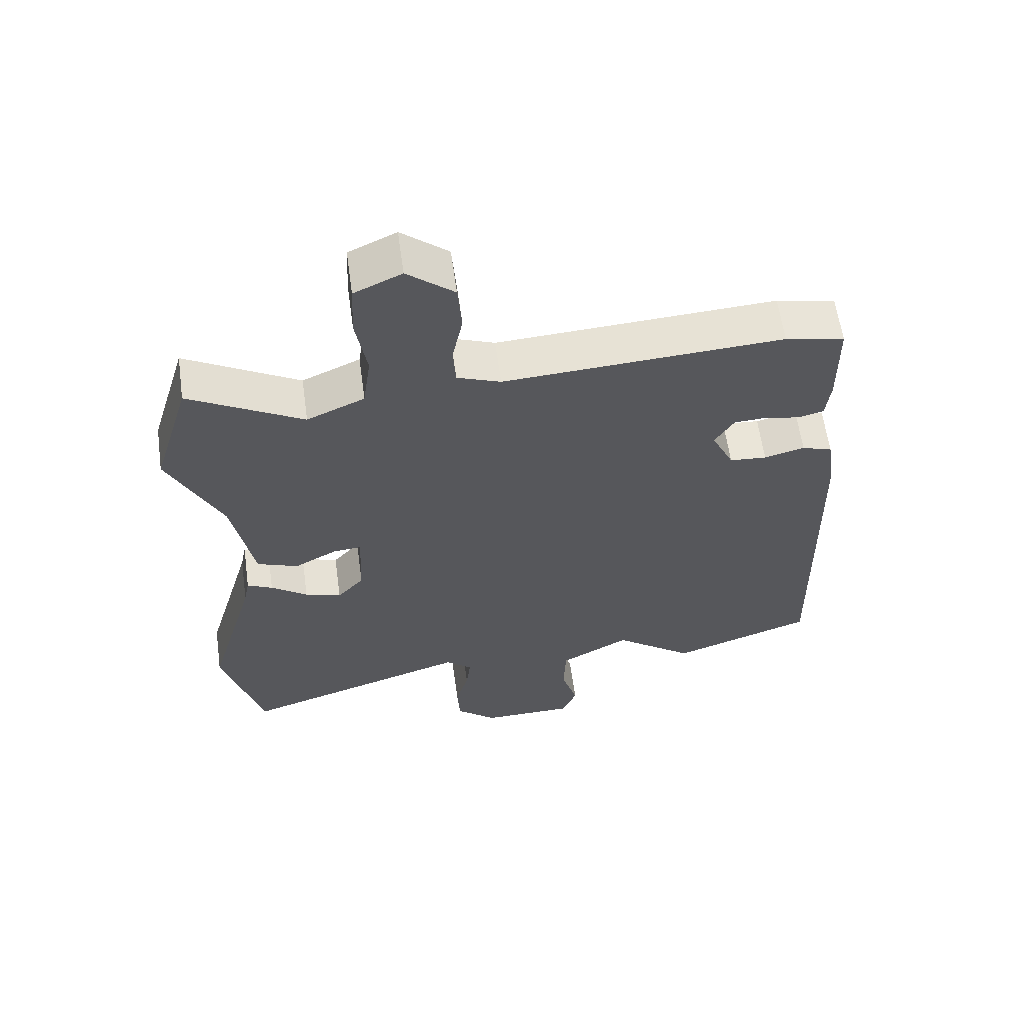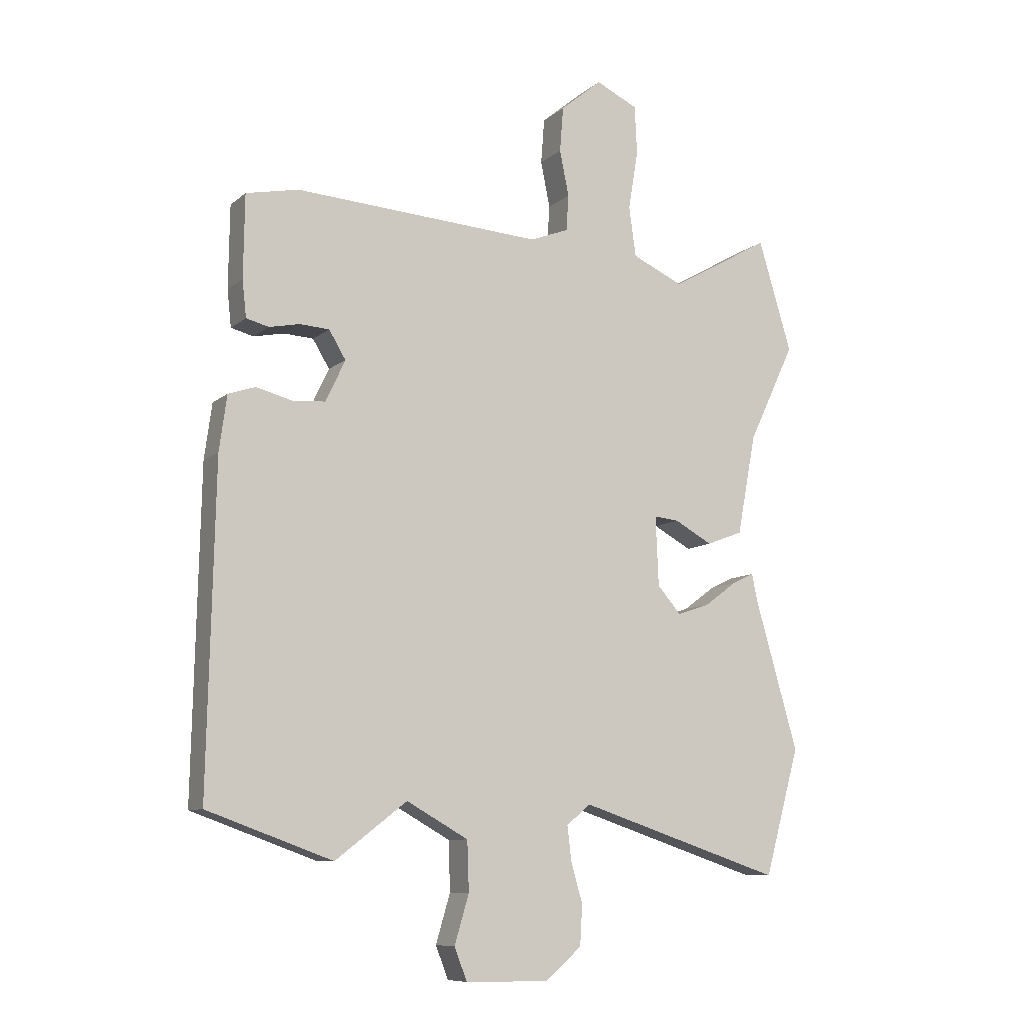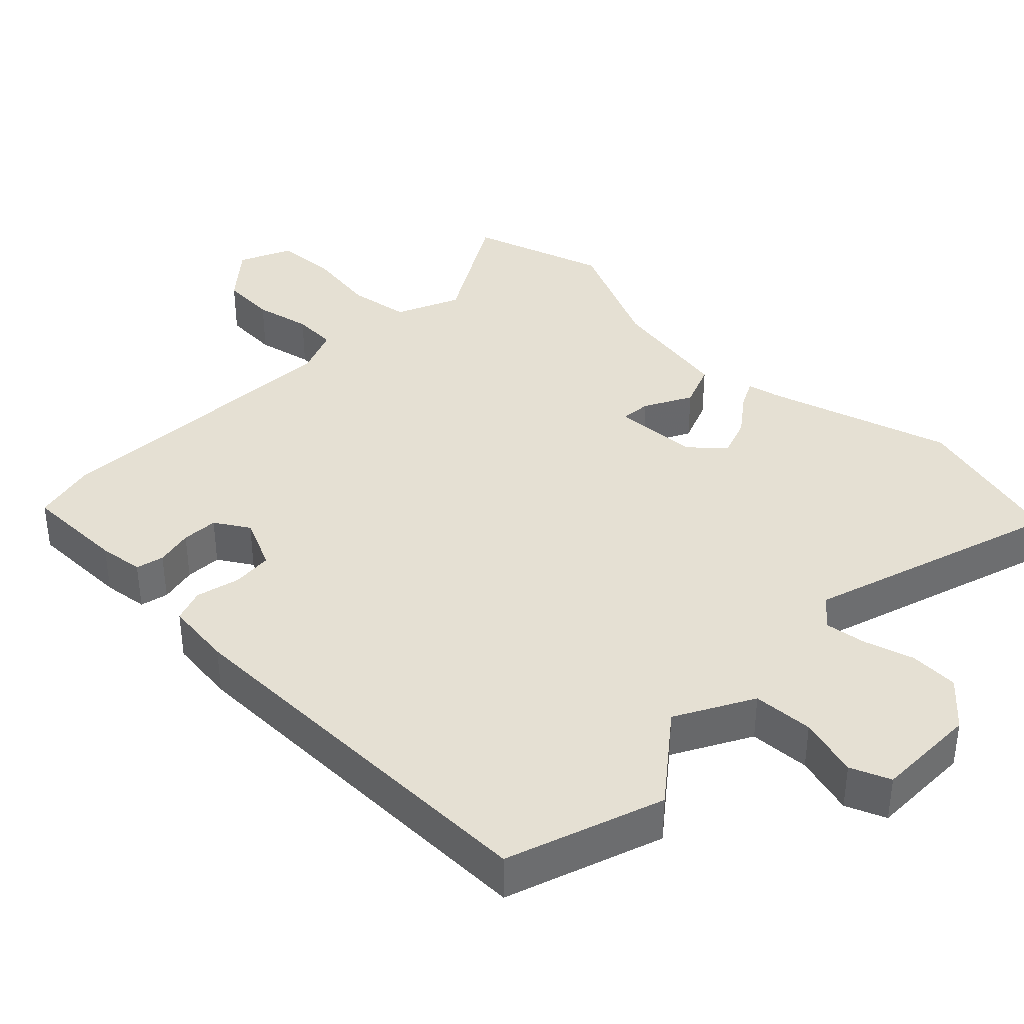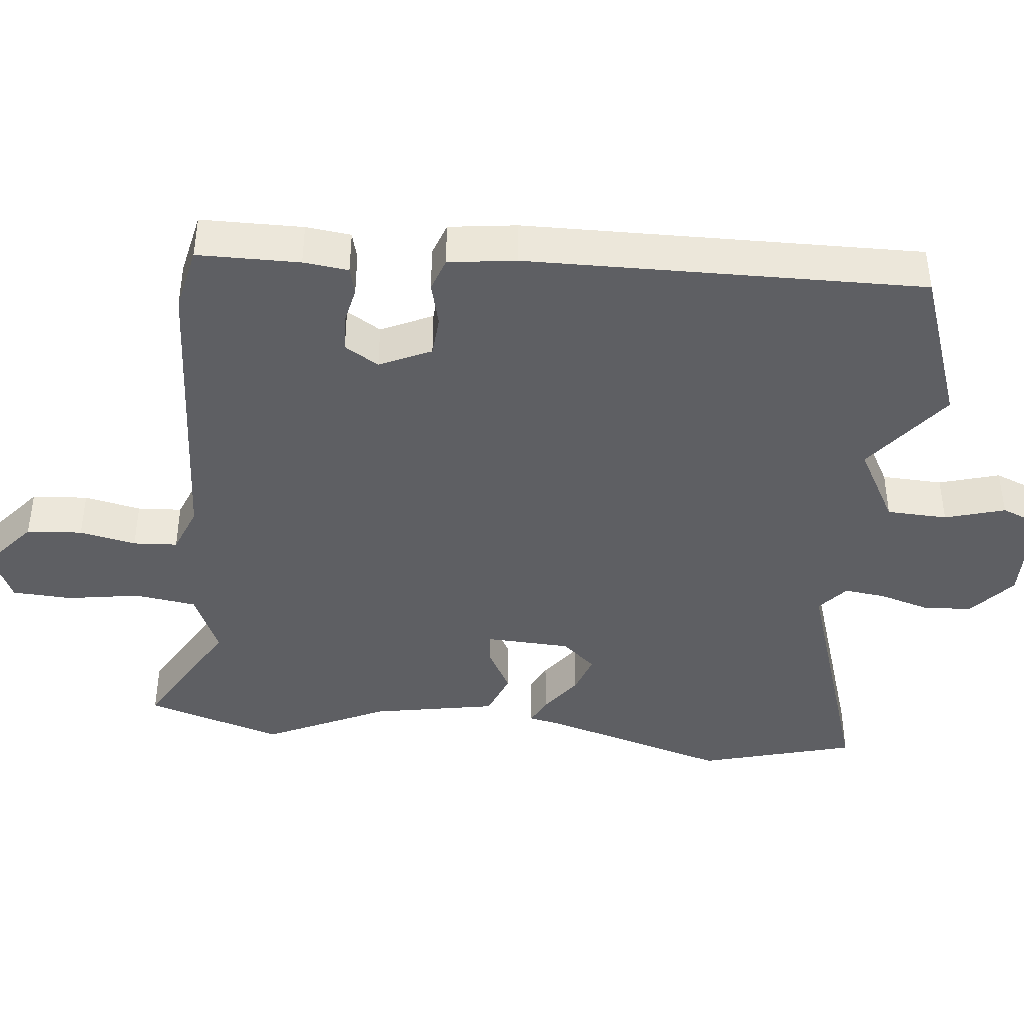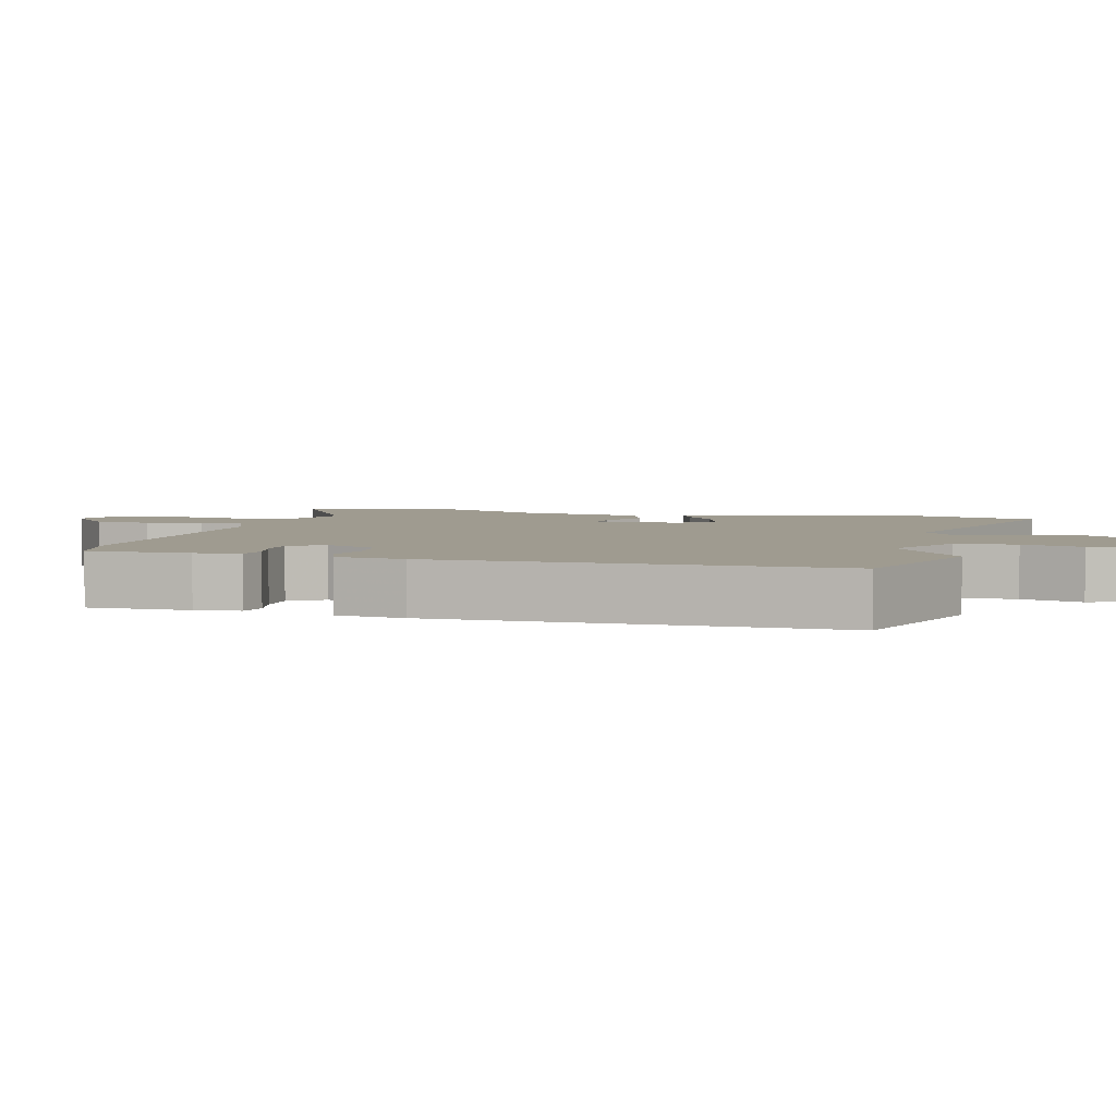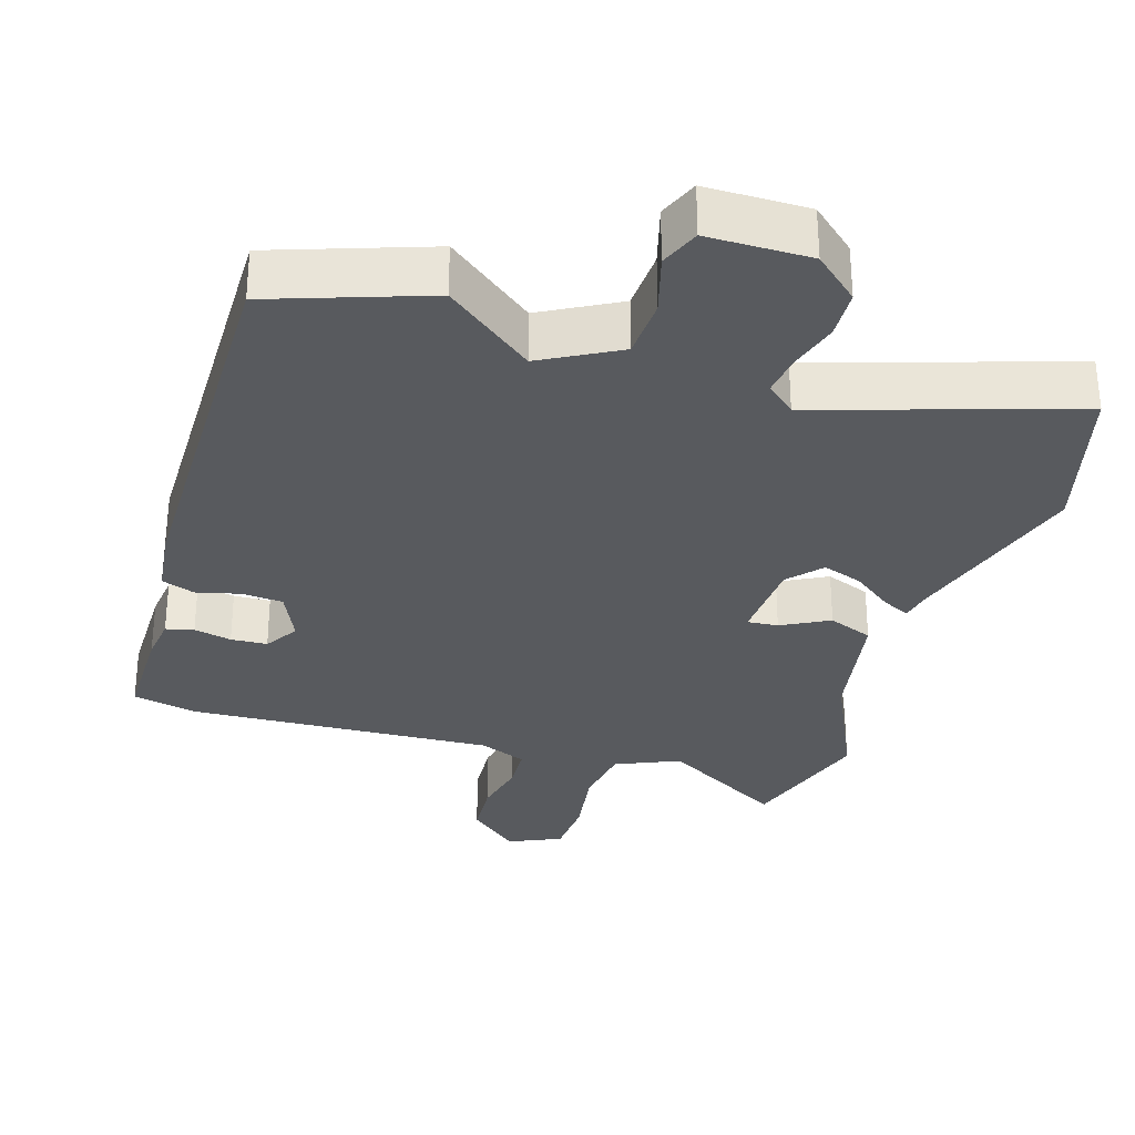
<metadata>
{"format":"obj","ext":"obj","renderer":"f3d","projection":"perspective","resolution":1024,"background":"white","views":[{"elev":61.1,"azim":-7.9,"up":"+Z"},{"elev":-9.3,"azim":152.8,"up":"+Z"},{"elev":38.2,"azim":133.5,"up":"+Y"},{"elev":-41.8,"azim":83.8,"up":"+Y"},{"elev":4.1,"azim":104.2,"up":"+Y"},{"elev":-31.1,"azim":162.1,"up":"+Y"}]}
</metadata>
<code>
v 0.551 0.07 -0.482
v 0.334 0.07 -0.56
v 0.21 0.07 -0.465
v 0.103 0.07 -0.525
v 0.1 0.07 -0.61
v 0.125 0.07 -0.694
v 0.103 0.07 -0.75
v -0.041 0.07 -0.752
v -0.104 0.07 -0.698
v -0.108 0.07 -0.629
v -0.088 0.07 -0.559
v -0.081 0.07 -0.501
v -0.122 0.07 -0.466
v -0.477 0.07 -0.583
v -0.538 0.07 -0.365
v -0.463 0.07 -0.104
v -0.454 0.07 -0.059
v -0.415 0.07 -0.078
v -0.359 0.07 -0.119
v -0.303 0.07 -0.138
v -0.262 0.07 -0.091
v -0.257 0.07 0.029
v -0.3 0.07 0.025
v -0.366 0.07 -0.011
v -0.429 0.07 0.013
v -0.462 0.07 0.187
v -0.543 0.07 0.357
v -0.485 0.07 0.549
v -0.311 0.07 0.45
v -0.222 0.07 0.49
v -0.21 0.07 0.577
v -0.227 0.07 0.679
v -0.223 0.07 0.763
v -0.15 0.07 0.797
v -0.078 0.07 0.737
v -0.072 0.07 0.659
v -0.088 0.07 0.58
v -0.084 0.07 0.518
v -0.017 0.07 0.492
v 0.412 0.07 0.518
v 0.503 0.07 0.499
v 0.505 0.07 0.356
v 0.498 0.07 0.293
v 0.459 0.07 0.283
v 0.406 0.07 0.294
v 0.355 0.07 0.291
v 0.326 0.07 0.243
v 0.36 0.07 0.171
v 0.417 0.07 0.167
v 0.479 0.07 0.183
v 0.526 0.07 0.167
v 0.539 0.07 0.072
v 0.551 0 -0.482
v 0.334 0 -0.56
v 0.21 0 -0.465
v 0.103 0 -0.525
v 0.1 0 -0.61
v 0.125 0 -0.694
v 0.103 0 -0.75
v -0.041 0 -0.752
v -0.104 0 -0.698
v -0.108 0 -0.629
v -0.088 0 -0.559
v -0.081 0 -0.501
v -0.122 0 -0.466
v -0.477 0 -0.583
v -0.538 0 -0.365
v -0.463 0 -0.104
v -0.454 0 -0.059
v -0.415 0 -0.078
v -0.359 0 -0.119
v -0.303 0 -0.138
v -0.262 0 -0.091
v -0.257 0 0.029
v -0.3 0 0.025
v -0.366 0 -0.011
v -0.429 0 0.013
v -0.462 0 0.187
v -0.543 0 0.357
v -0.485 0 0.549
v -0.311 0 0.45
v -0.222 0 0.49
v -0.21 0 0.577
v -0.227 0 0.679
v -0.223 0 0.763
v -0.15 0 0.797
v -0.078 0 0.737
v -0.072 0 0.659
v -0.088 0 0.58
v -0.084 0 0.518
v -0.017 0 0.492
v 0.412 0 0.518
v 0.503 0 0.499
v 0.505 0 0.356
v 0.498 0 0.293
v 0.459 0 0.283
v 0.406 0 0.294
v 0.355 0 0.291
v 0.326 0 0.243
v 0.36 0 0.171
v 0.417 0 0.167
v 0.479 0 0.183
v 0.526 0 0.167
v 0.539 0 0.072
f 1 2 3
f 52 1 3
f 51 52 3
f 50 51 3
f 49 50 3
f 48 49 3 4
f 47 48 4
f 43 44 45
f 42 43 45
f 41 42 45
f 40 41 45
f 39 40 45
f 38 39 45 46
f 35 36 37
f 34 35 37
f 33 34 37
f 32 33 37
f 31 32 37
f 30 31 37 38
f 38 46 47
f 30 38 47
f 29 30 47
f 26 27 28 29
f 25 26 29
f 24 25 29
f 23 24 29
f 16 17 18 19
f 16 19 20
f 15 16 20
f 14 15 20
f 13 14 20
f 12 13 20 21
f 9 10 11
f 8 9 11
f 7 8 11
f 6 7 11
f 5 6 11
f 4 5 11 12
f 12 21 22
f 4 12 22
f 47 4 22
f 22 23 29 47
f 55 54 53
f 55 53 104
f 55 104 103
f 55 103 102
f 55 102 101
f 56 55 101 100
f 56 100 99
f 97 96 95
f 97 95 94
f 97 94 93
f 97 93 92
f 97 92 91
f 98 97 91 90
f 89 88 87
f 89 87 86
f 89 86 85
f 89 85 84
f 89 84 83
f 90 89 83 82
f 99 98 90
f 99 90 82
f 99 82 81
f 81 80 79 78
f 81 78 77
f 81 77 76
f 81 76 75
f 71 70 69 68
f 72 71 68
f 72 68 67
f 72 67 66
f 72 66 65
f 73 72 65 64
f 63 62 61
f 63 61 60
f 63 60 59
f 63 59 58
f 63 58 57
f 64 63 57 56
f 74 73 64
f 74 64 56
f 74 56 99
f 99 81 75 74
f 1 53 54 2
f 2 54 55 3
f 3 55 56 4
f 4 56 57 5
f 5 57 58 6
f 6 58 59 7
f 7 59 60 8
f 8 60 61 9
f 9 61 62 10
f 10 62 63 11
f 11 63 64 12
f 12 64 65 13
f 13 65 66 14
f 14 66 67 15
f 15 67 68 16
f 16 68 69 17
f 17 69 70 18
f 18 70 71 19
f 19 71 72 20
f 20 72 73 21
f 21 73 74 22
f 22 74 75 23
f 23 75 76 24
f 24 76 77 25
f 25 77 78 26
f 26 78 79 27
f 27 79 80 28
f 28 80 81 29
f 29 81 82 30
f 30 82 83 31
f 31 83 84 32
f 32 84 85 33
f 33 85 86 34
f 34 86 87 35
f 35 87 88 36
f 36 88 89 37
f 37 89 90 38
f 38 90 91 39
f 39 91 92 40
f 40 92 93 41
f 41 93 94 42
f 42 94 95 43
f 43 95 96 44
f 44 96 97 45
f 45 97 98 46
f 46 98 99 47
f 47 99 100 48
f 48 100 101 49
f 49 101 102 50
f 50 102 103 51
f 51 103 104 52
f 52 104 53 1

</code>
